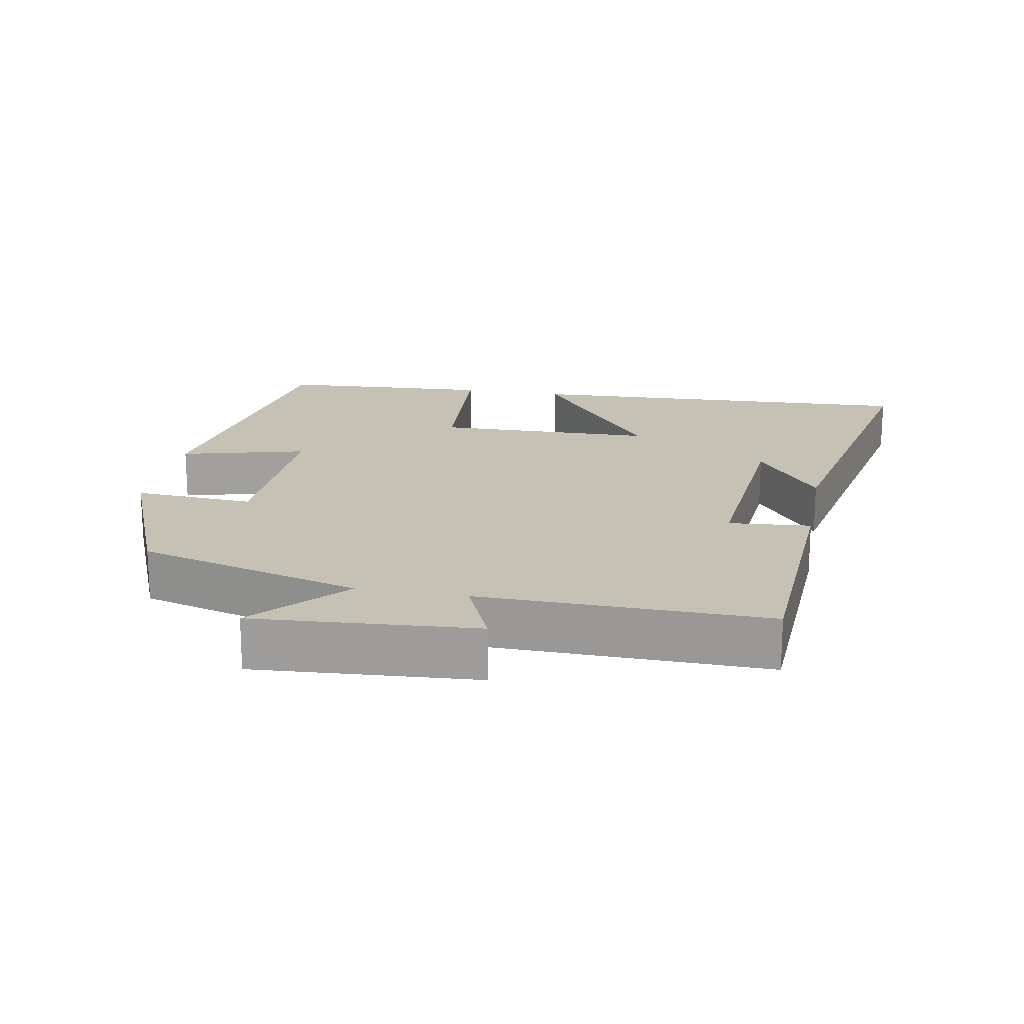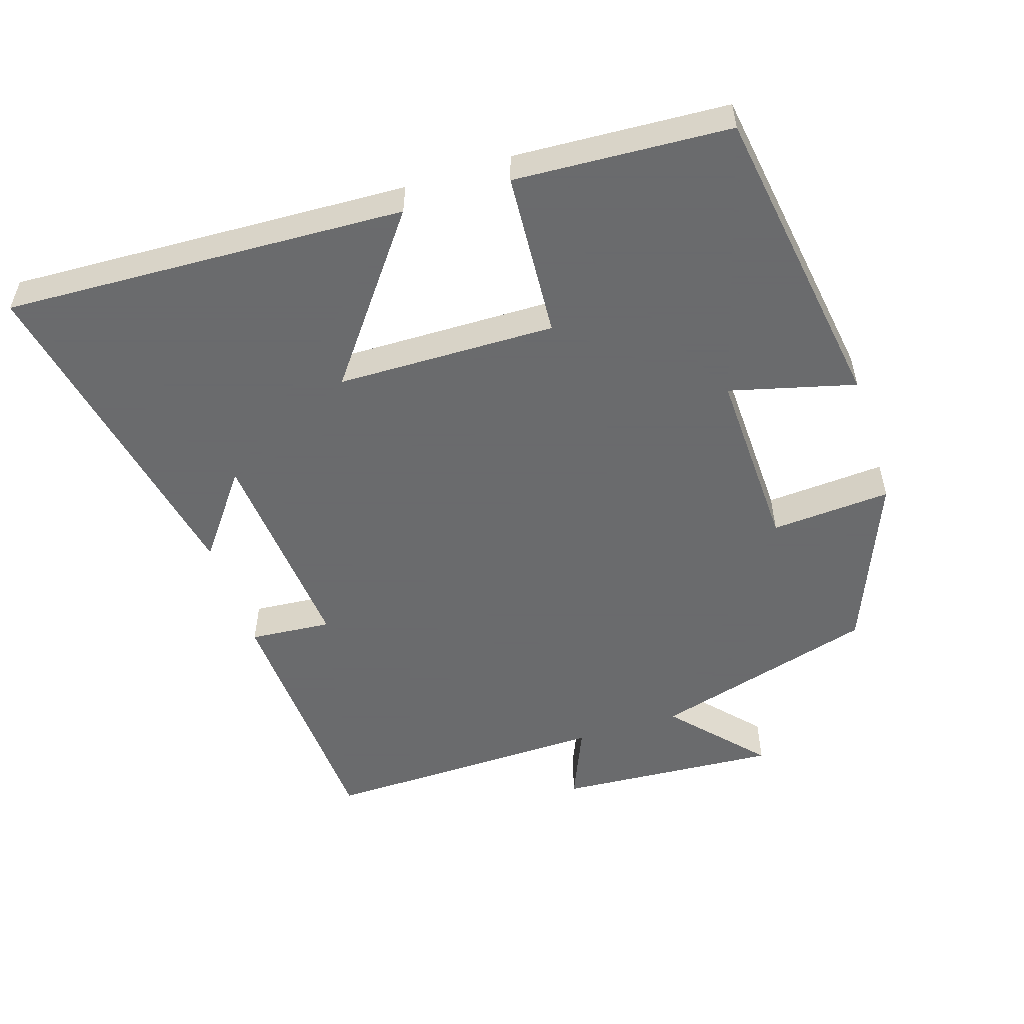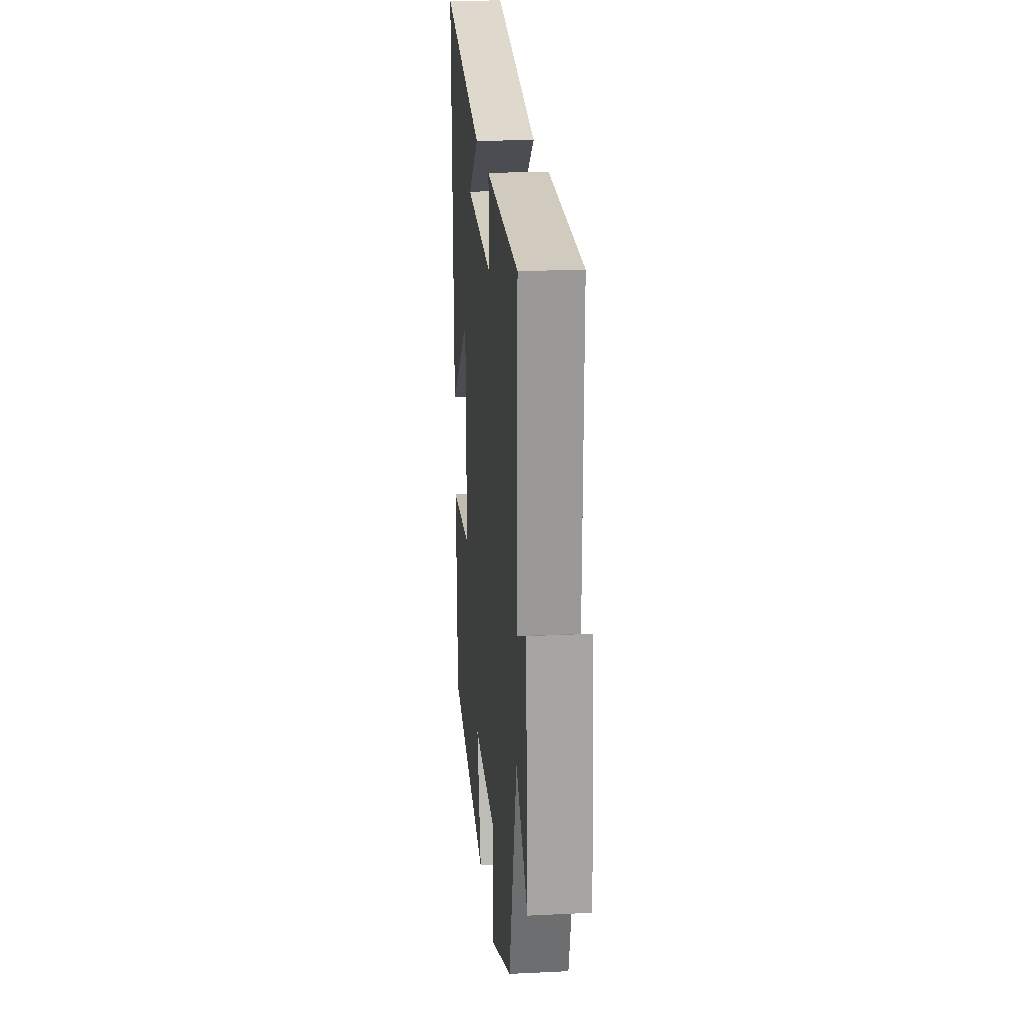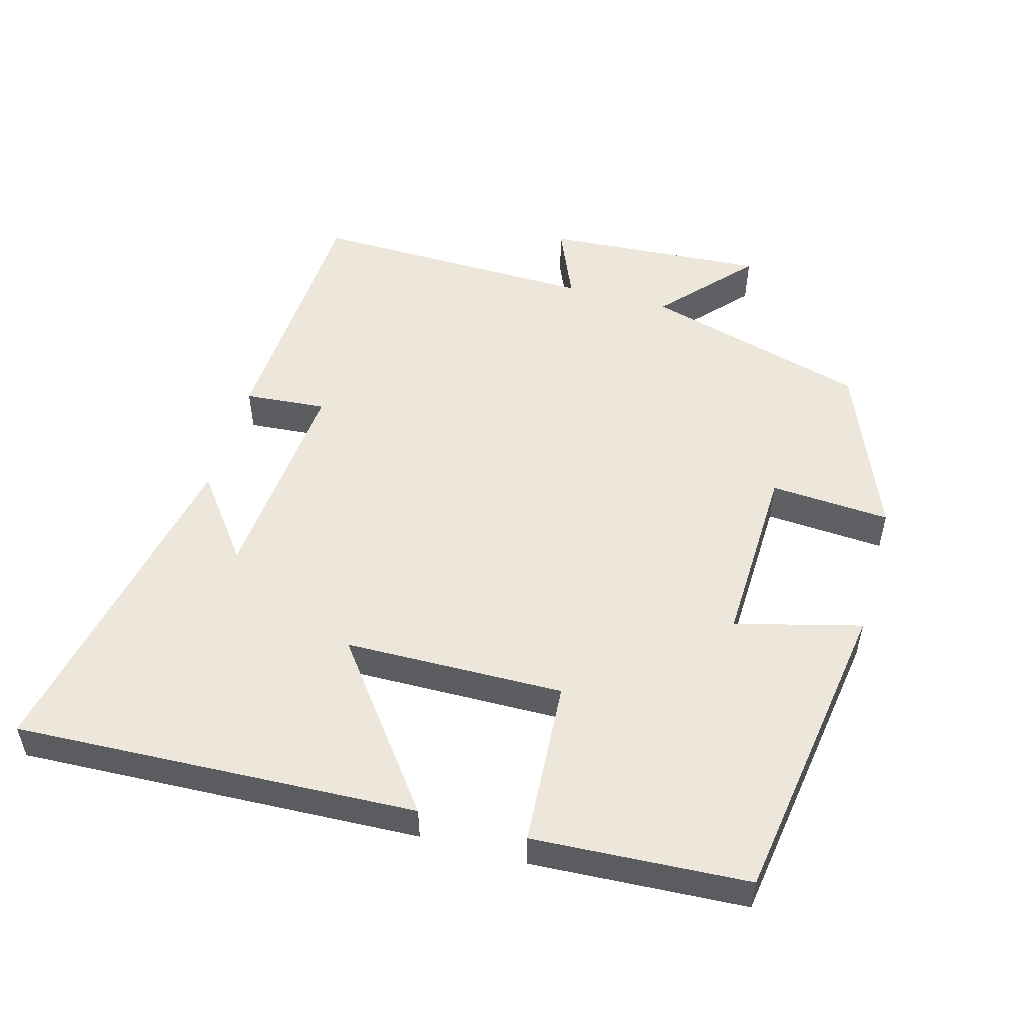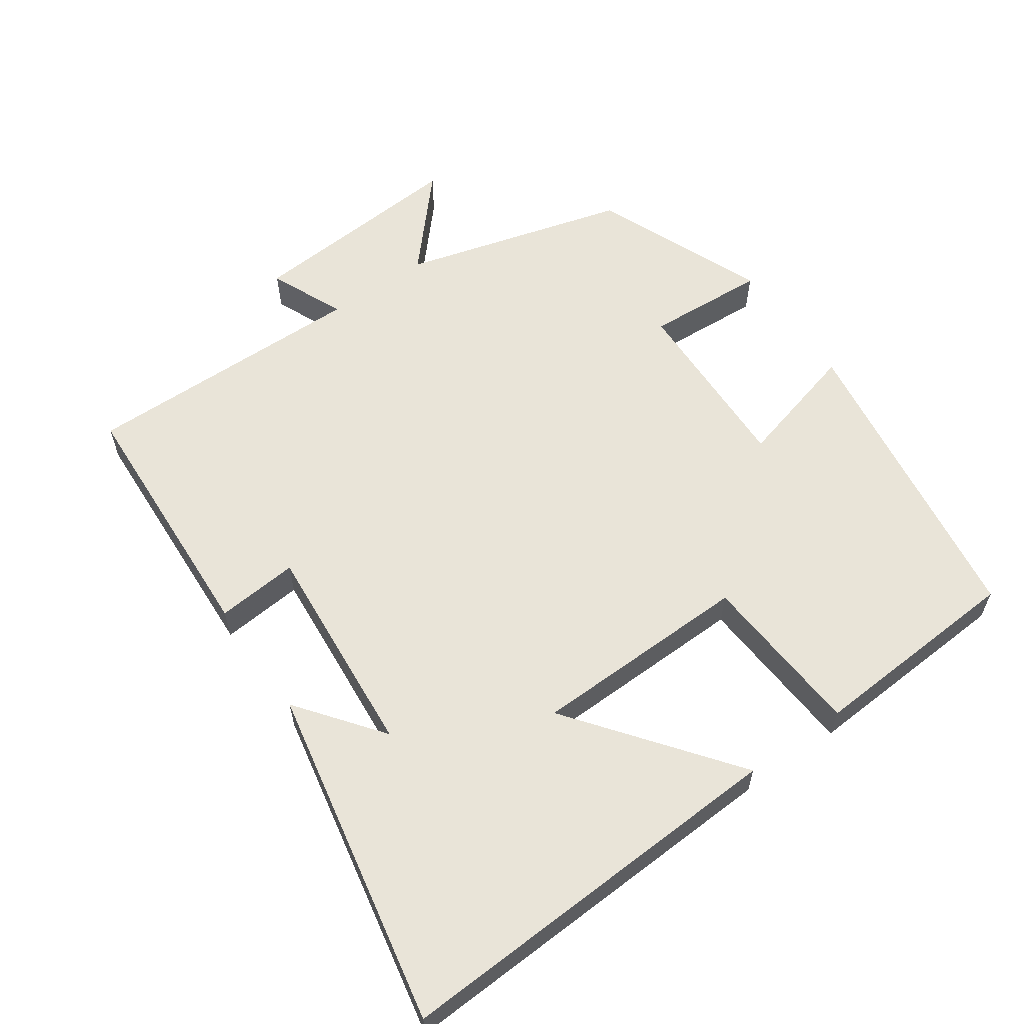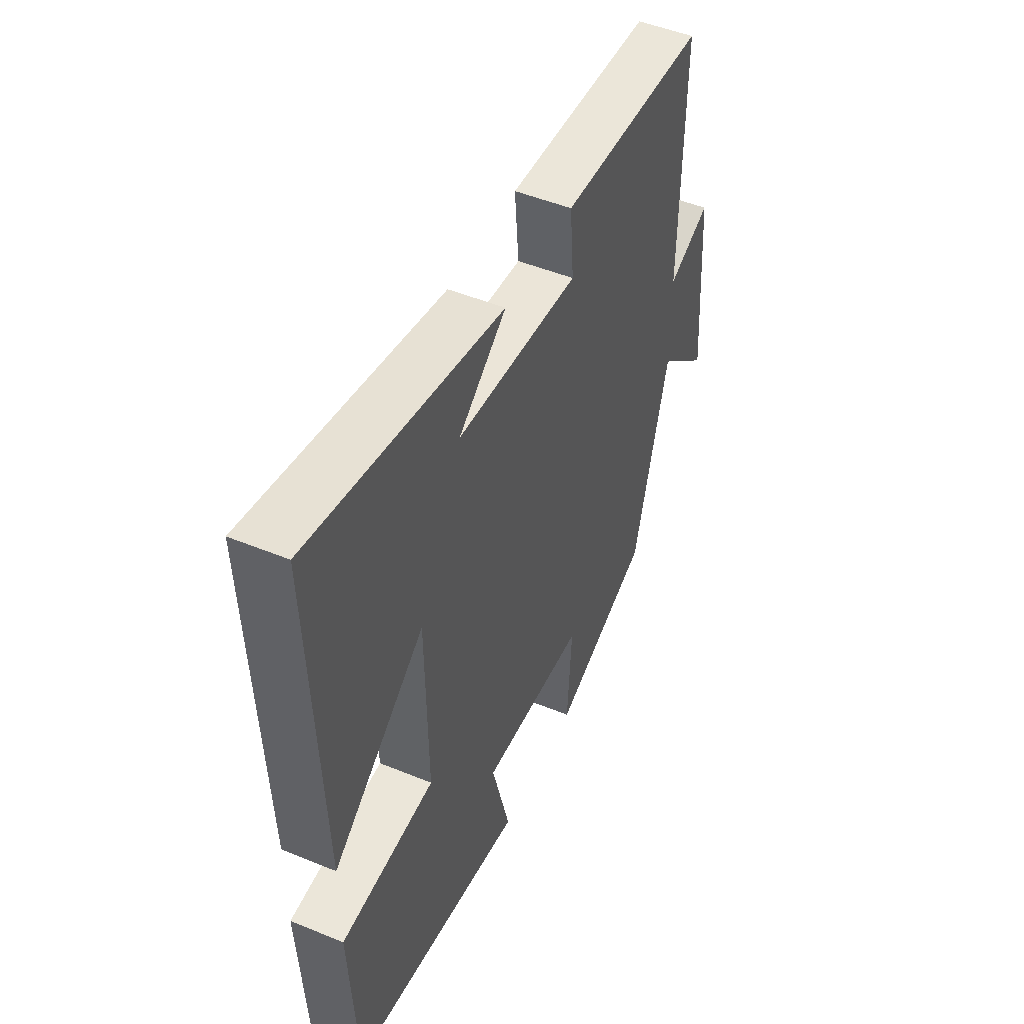
<metadata>
{"format":"obj","ext":"obj","renderer":"f3d","projection":"perspective","resolution":1024,"background":"white","views":[{"elev":18.7,"azim":-79.6,"up":"+Y"},{"elev":-53.2,"azim":107.9,"up":"+Y"},{"elev":20.5,"azim":-95.1,"up":"+Z"},{"elev":51.9,"azim":105.7,"up":"+Y"},{"elev":59.9,"azim":54.9,"up":"+Y"},{"elev":48.8,"azim":114.6,"up":"+Z"}]}
</metadata>
<code>
v 0.526 0.07 0.596
v 0.5 0.07 0.024
v 0.269 0.07 0.2
v 0.263 0.07 -0.112
v 0.5 0.07 -0.128
v 0.482 0.07 -0.434
v 0.038 0.07 -0.5
v 0.085 0.07 -0.321
v -0.177 0.07 -0.329
v -0.166 0.07 -0.5
v -0.411 0.07 -0.4
v -0.5 0.07 -0.081
v -0.629 0.07 -0.197
v -0.607 0.07 0.119
v -0.5 0.07 0.073
v -0.507 0.07 0.481
v -0.136 0.07 0.5
v -0.146 0.07 0.383
v 0.162 0.07 0.409
v 0.042 0.07 0.5
v 0.526 0 0.596
v 0.5 0 0.024
v 0.269 0 0.2
v 0.263 0 -0.112
v 0.5 0 -0.128
v 0.482 0 -0.434
v 0.038 0 -0.5
v 0.085 0 -0.321
v -0.177 0 -0.329
v -0.166 0 -0.5
v -0.411 0 -0.4
v -0.5 0 -0.081
v -0.629 0 -0.197
v -0.607 0 0.119
v -0.5 0 0.073
v -0.507 0 0.481
v -0.136 0 0.5
v -0.146 0 0.383
v 0.162 0 0.409
v 0.042 0 0.5
f 19 20 1
f 15 16 17 18
f 15 18 19
f 12 13 14 15
f 12 15 19
f 9 10 11 12
f 8 9 12 19
f 5 6 7 8
f 4 5 8
f 3 4 8 19
f 1 2 3 19
f 21 40 39
f 38 37 36 35
f 39 38 35
f 35 34 33 32
f 39 35 32
f 32 31 30 29
f 39 32 29 28
f 28 27 26 25
f 28 25 24
f 39 28 24 23
f 39 23 22 21
f 1 21 22 2
f 2 22 23 3
f 3 23 24 4
f 4 24 25 5
f 5 25 26 6
f 6 26 27 7
f 7 27 28 8
f 8 28 29 9
f 9 29 30 10
f 10 30 31 11
f 11 31 32 12
f 12 32 33 13
f 13 33 34 14
f 14 34 35 15
f 15 35 36 16
f 16 36 37 17
f 17 37 38 18
f 18 38 39 19
f 19 39 40 20
f 20 40 21 1

</code>
